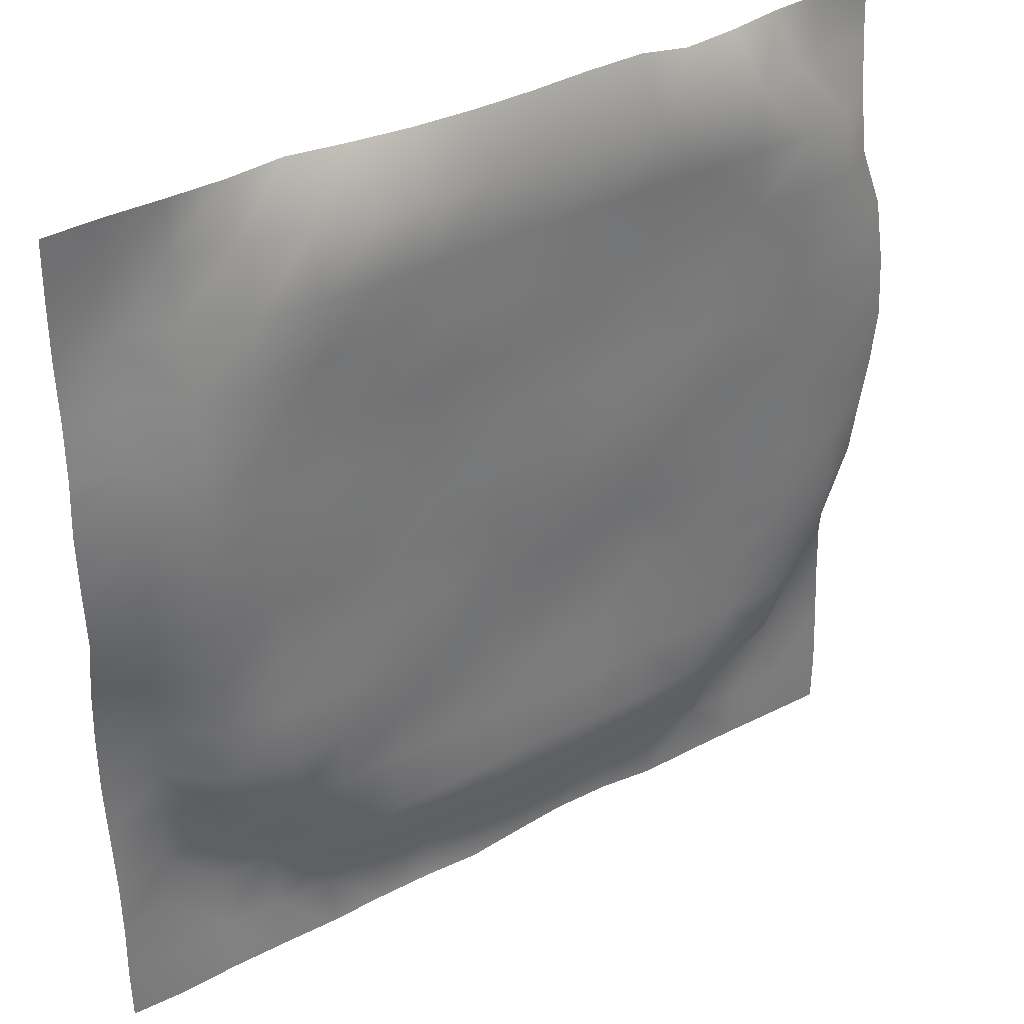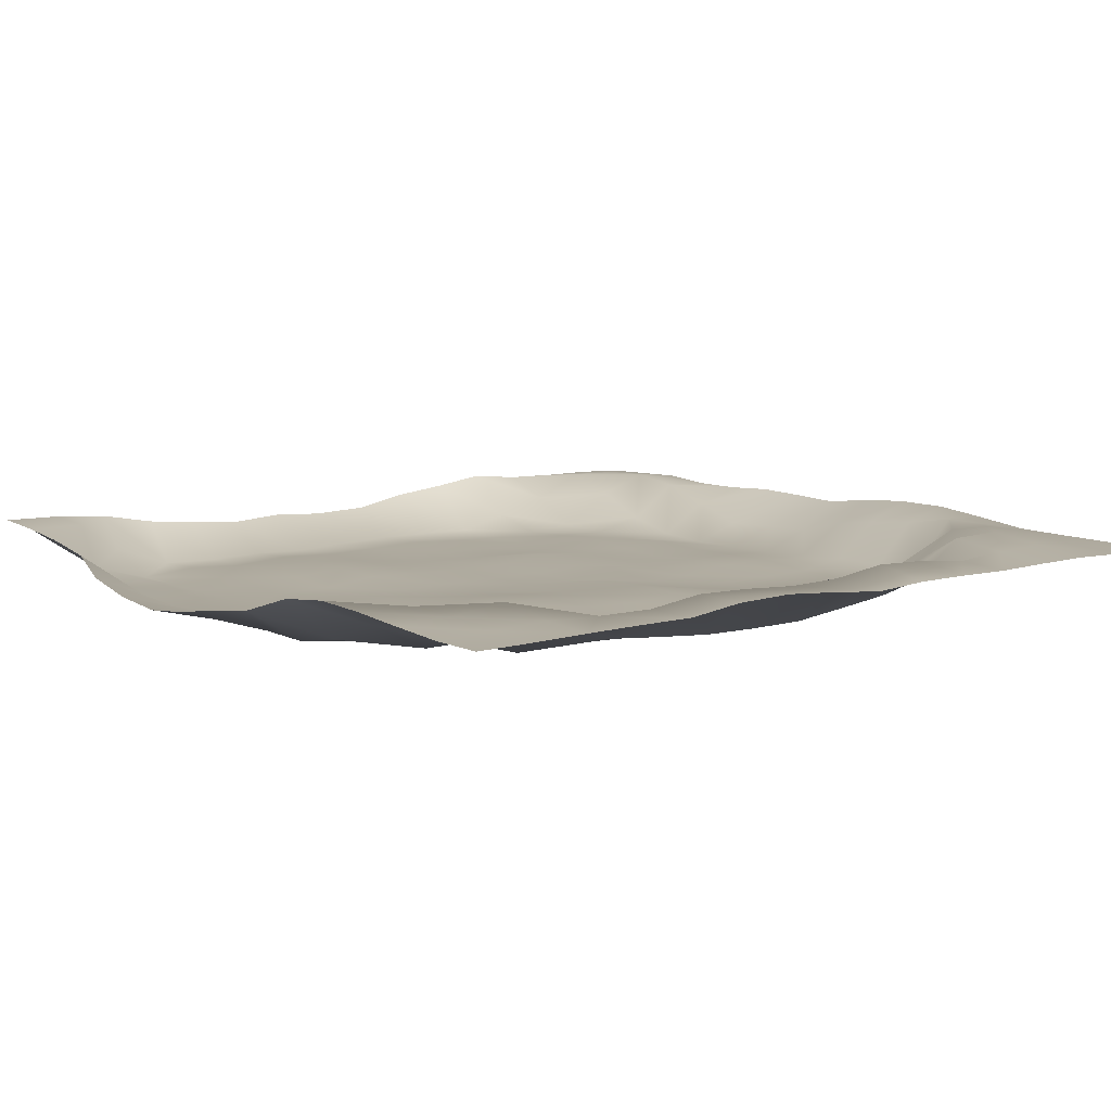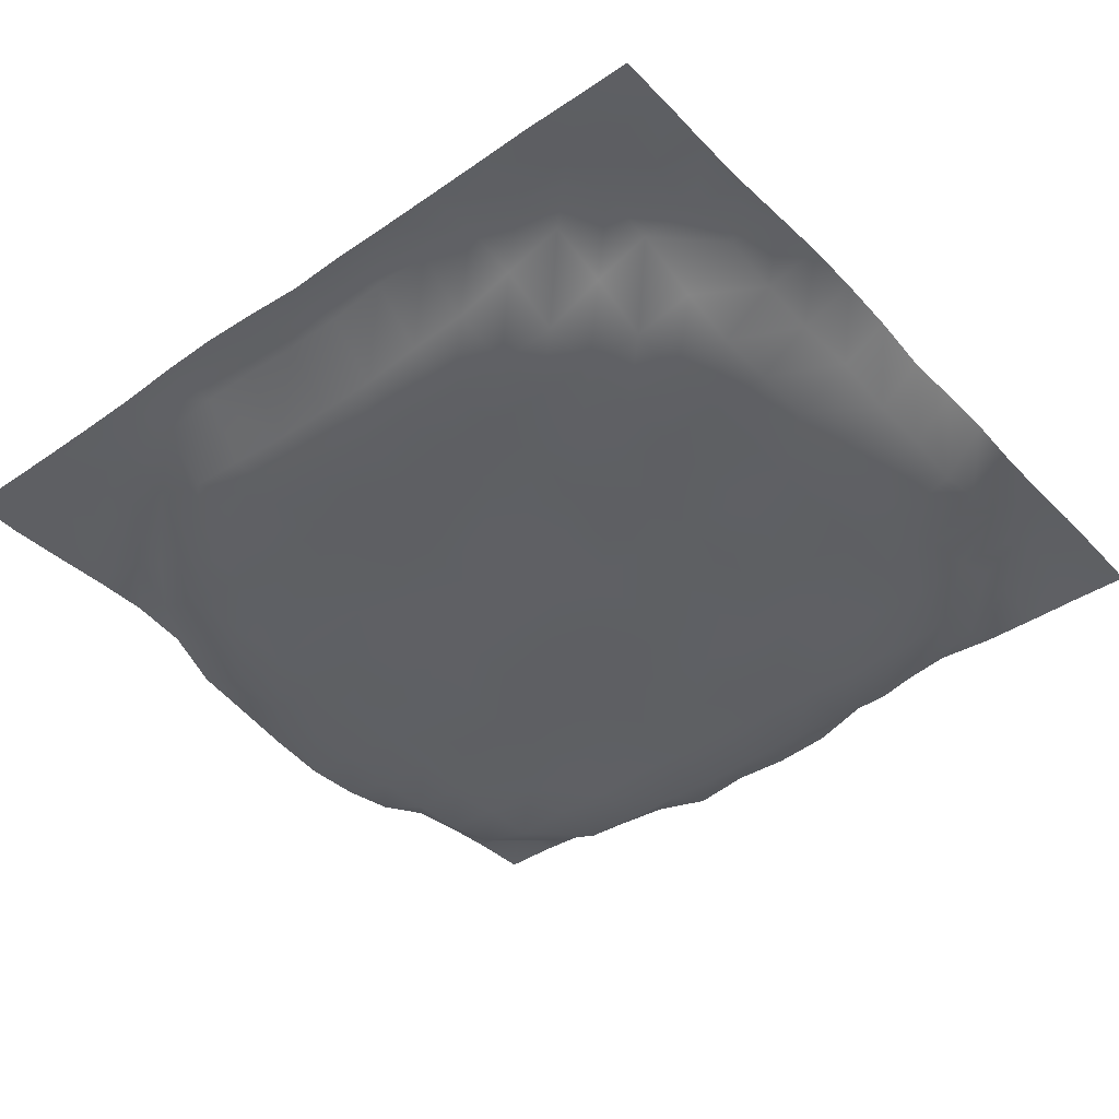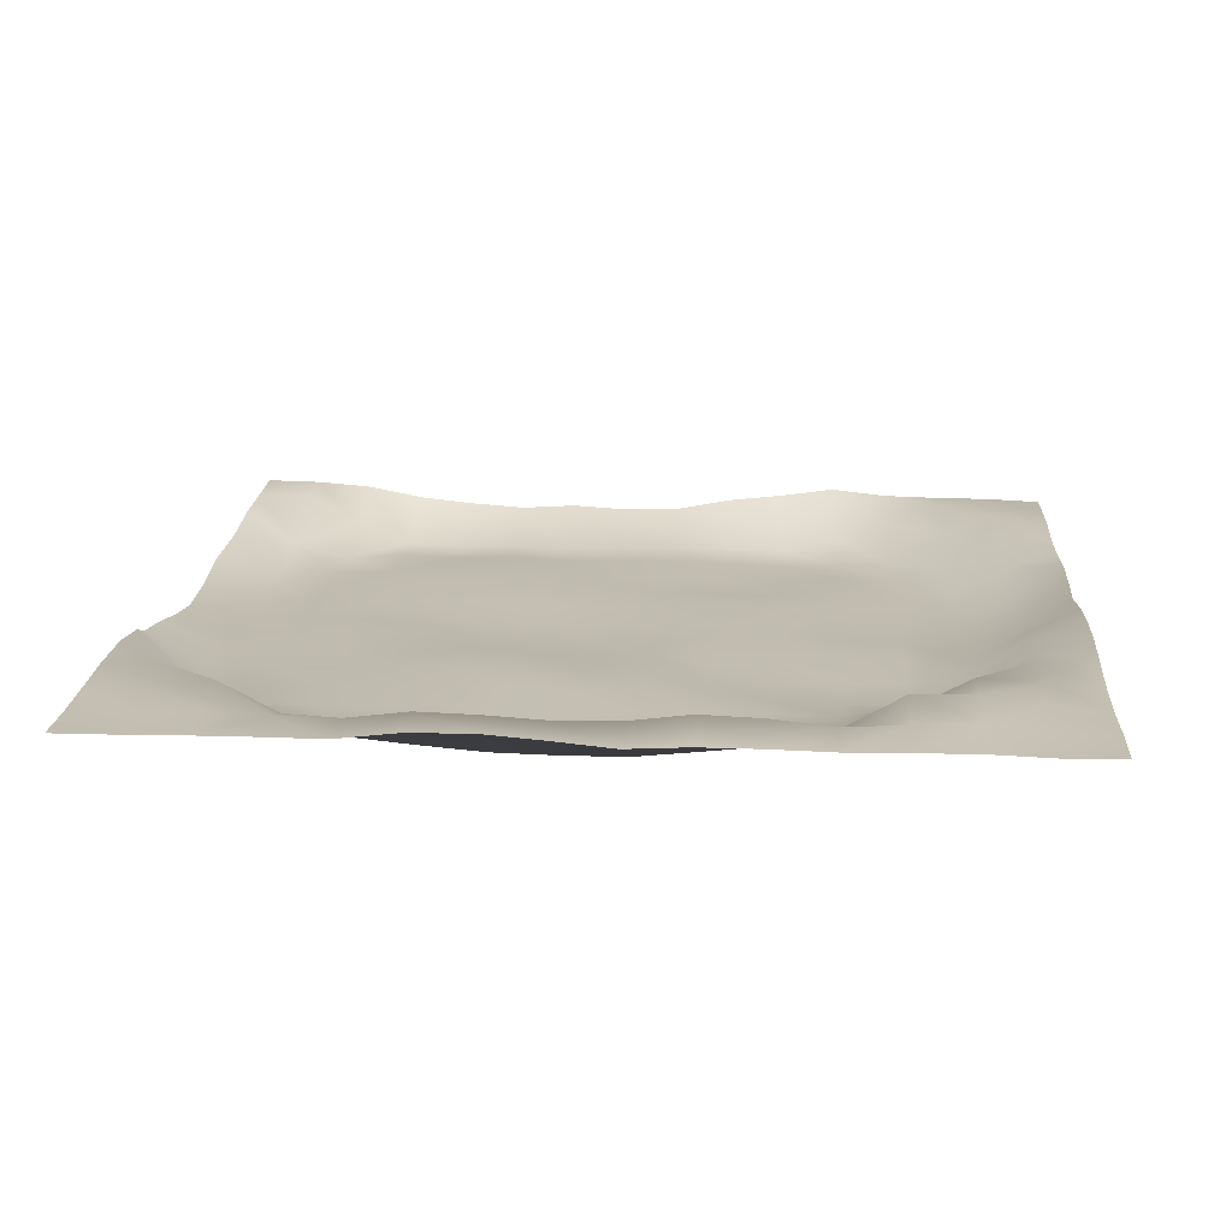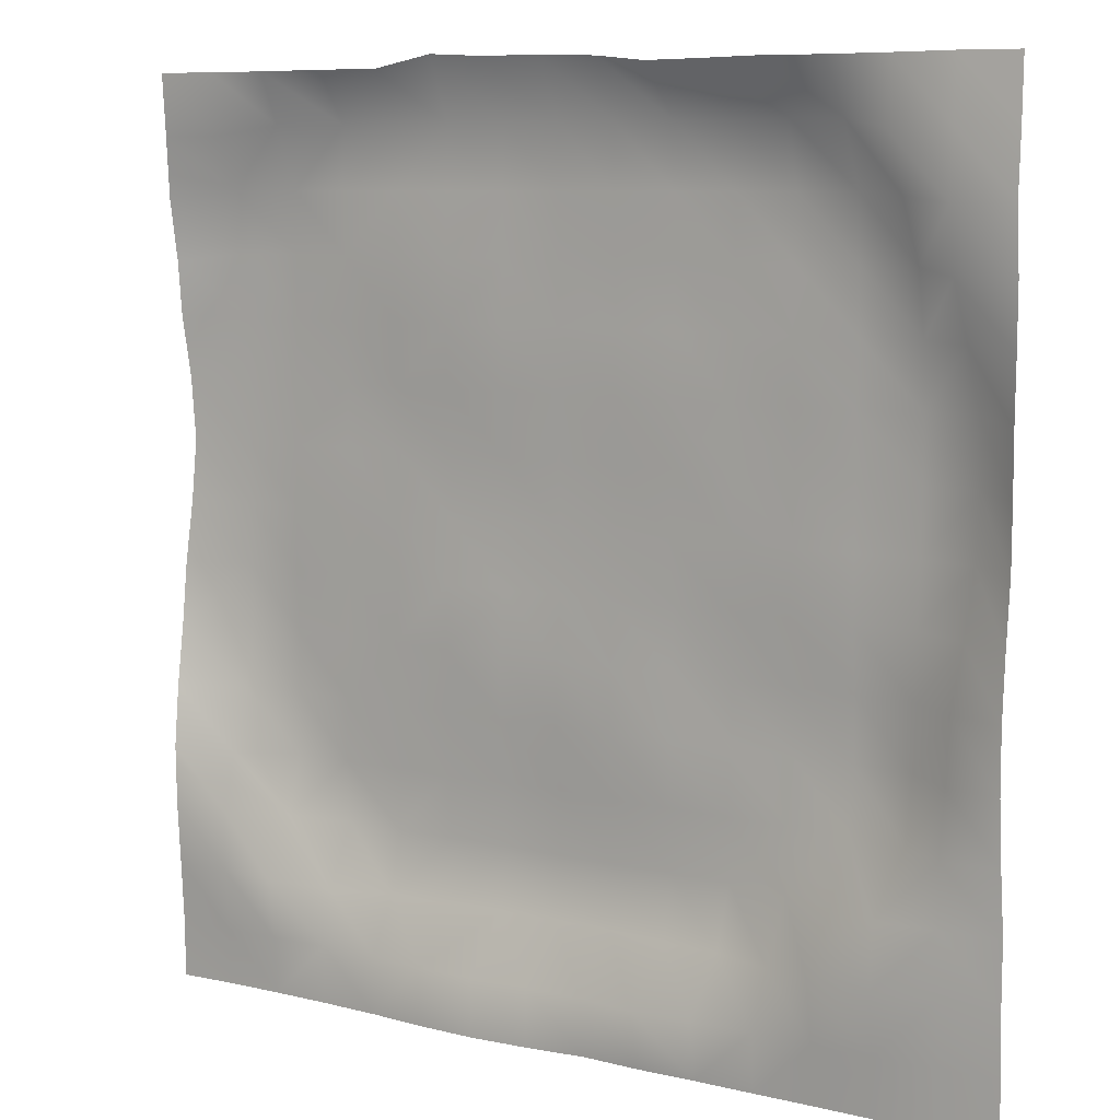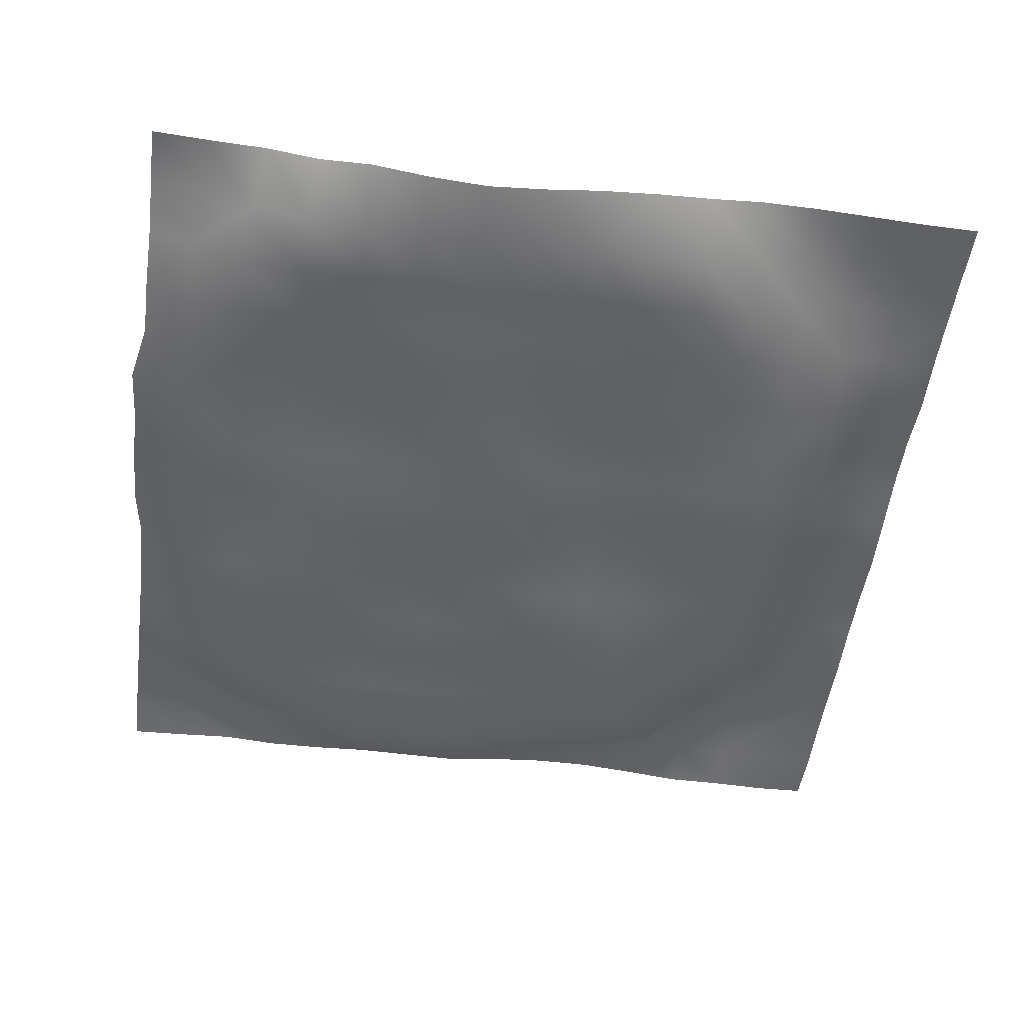
<metadata>
{"format":"obj","ext":"obj","renderer":"f3d","projection":"perspective","resolution":1024,"background":"white","views":[{"elev":35.3,"azim":-34.9,"up":"+Z"},{"elev":9.0,"azim":141.7,"up":"+Y"},{"elev":-42.5,"azim":-140.4,"up":"+Y"},{"elev":16.1,"azim":-175.6,"up":"+Y"},{"elev":7.8,"azim":-146.0,"up":"+Z"},{"elev":-50.7,"azim":82.5,"up":"+Y"}]}
</metadata>
<code>
o landscape1_navmesh_200
v -345.8 38.93 309.1
v -345.9 40.52 265.6
v -345.4 42.17 221.5
v -345.6 39.06 177.5
v -345.6 39.4 133.2
v -346.2 41.93 89.71
v -345.9 40.97 45.86
v -345 39.63 2.101
v -345.7 45.8 -41.95
v -345.6 48.97 -85.92
v -345.7 48.92 -129.4
v -345.4 44.89 -173.1
v -345.5 40.06 -217.7
v -345.1 39.68 -261.2
v -346 39.25 -305.2
v -345.3 39.62 -345.3
v -304.7 40.58 309.5
v -305.1 44.47 265.1
v -304.1 46.5 220.9
v -304.8 40.49 177.3
v -308.4 27.35 136.5
v -310.1 12.73 93.9
v -312.4 15.01 48.67
v -311.1 16.62 3.123
v -309.9 27.72 -42.01
v -304.8 34.56 -85.74
v -304.9 38.95 -129.9
v -305.2 46.54 -174.1
v -305.1 45.33 -217.4
v -304 45.32 -261.4
v -304.5 40.85 -305.4
v -305.3 38.69 -346.2
v -260.7 40.8 309.3
v -260.5 45.65 265.1
v -264.9 30.28 225.2
v -267.3 11.47 182
v -266.7 1.83 137.5
v -266.7 -0.5524 92.64
v -266.7 -0.278 47.72
v -266.7 1.23 2.808
v -266.7 4.345 -42.11
v -266.7 6.446 -87.02
v -266.7 6.691 -131.9
v -267.2 15.97 -177.2
v -260.8 47.1 -217.5
v -261.5 50.08 -261.3
v -261 44.89 -304.8
v -260.5 40.2 -346.3
v -217.2 41.81 309.3
v -222 25.16 272.2
v -221.8 4.264 227.4
v -221.8 2.023 182.5
v -221.8 1.25 137.5
v -221.8 4.471 92.64
v -221.8 2.227 47.72
v -221.8 3.593 2.808
v -221.8 4.462 -42.11
v -221.8 0.415 -87.02
v -221.8 -0.0502 -131.9
v -221.8 6.577 -176.8
v -220.8 27.34 -220.9
v -216.7 49.18 -261.4
v -217.2 43.71 -305.1
v -217 39.83 -346.1
v -173 46.48 309.5
v -176.6 12.34 272.8
v -176.8 0.8642 227.4
v -176.8 2.993 182.5
v -176.8 5.457 137.5
v -176.8 1.822 92.64
v -176.8 0.4799 47.72
v -176.8 3.041 2.808
v -176.8 4.115 -42.11
v -176.8 -0.4359 -87.02
v -176.8 -0.5619 -131.9
v -176.8 5.259 -176.8
v -176.8 6.444 -221.8
v -176.2 27.67 -266.4
v -172.7 41.13 -305.3
v -173.1 39.12 -346.4
v -129.2 40.39 309.2
v -131.9 1.767 272.3
v -131.9 -0.2304 227.4
v -131.9 -0.2626 182.5
v -131.9 0.7077 137.5
v -131.9 2.168 92.64
v -131.9 2.305 47.72
v -131.9 0.7399 2.808
v -131.9 -0.3659 -42.11
v -131.9 -0.5465 -87.02
v -131.9 -0.03232 -131.9
v -131.9 5.969 -176.8
v -131.9 1.125 -221.8
v -130.5 14.18 -266.1
v -129.4 45.51 -304.8
v -129.4 39.87 -345.9
v -85.36 35.61 309.1
v -87.02 2.655 272.3
v -87.02 1.284 227.4
v -87.02 -0.42 182.5
v -87.02 -0.03528 137.5
v -87.02 6.283 92.64
v -87.02 1.317 47.72
v -87.02 5.91 2.808
v -87.02 -0.2728 -42.11
v -87.02 0.1855 -87.02
v -87.02 4.389 -131.9
v -87.02 4.282 -176.8
v -87.02 0.4907 -221.8
v -87.39 9.762 -267.1
v -85.26 47.2 -305.1
v -85.58 40 -346.2
v -42.63 26.28 313.5
v -42.1 3.318 272.3
v -42.1 3.956 227.4
v -42.1 0.4091 182.5
v -42.1 1.016 137.5
v -42.1 1.042 92.64
v -42.1 -0.5751 47.72
v -42.1 -0.5059 2.808
v -42.1 4.573 -42.11
v -42.1 7.189 -87.02
v -42.1 6.654 -131.9
v -42.1 4.771 -176.8
v -42.1 1.443 -221.8
v -42.1 4.892 -266.7
v -41.31 41.59 -305
v -42.16 37.73 -346.4
v 2.642 24.44 315.2
v 2.809 1.896 272.3
v 2.809 2.4 227.4
v 2.809 0.8331 182.5
v 2.809 2.608 137.5
v 2.809 1.05 92.64
v 2.809 0.1828 47.72
v 2.809 0.1624 2.808
v 2.809 -0.09022 -42.11
v 2.809 3.789 -87.02
v 2.809 4.445 -131.9
v 2.809 -0.02201 -176.8
v 2.809 1.388 -221.8
v 2.809 4.749 -266.7
v 2.572 40.89 -305.3
v 2.232 42.03 -346.7
v 47.23 27.07 315.4
v 47.72 0.05031 272.3
v 47.72 1.905 227.4
v 47.72 2.016 182.5
v 47.72 3.679 137.5
v 47.72 2.681 92.64
v 47.72 -0.1999 47.72
v 47.72 -0.4903 2.808
v 47.72 3.508 -42.11
v 47.72 6.613 -87.02
v 47.72 6.07 -131.9
v 47.72 0.3474 -176.8
v 47.72 -0.3457 -221.8
v 47.72 5.617 -266.7
v 46.47 43.5 -305.3
v 46.18 45.4 -346.5
v 91.23 23.82 317.9
v 92.64 1.776 272.3
v 92.64 3.972 227.4
v 92.64 5.694 182.5
v 92.64 5.62 137.5
v 92.64 4.228 92.64
v 92.64 -0.5613 47.72
v 92.64 -0.05487 2.808
v 92.64 5.198 -42.11
v 92.64 6.88 -87.02
v 92.64 1.819 -131.9
v 92.64 6.582 -176.8
v 92.64 1.274 -221.8
v 92.98 9.502 -267.3
v 90.06 44.58 -304.9
v 90.89 44.44 -346.2
v 133.8 29.01 308.9
v 137.5 0.398 272.3
v 137.5 1.317 227.4
v 137.5 4.455 182.5
v 137.5 2.696 137.5
v 137.5 -0.2395 92.64
v 137.5 -0.5514 47.72
v 137.5 4.023 2.808
v 137.5 1.08 -42.11
v 137.5 4.969 -87.02
v 137.5 1.756 -131.9
v 137.5 3.586 -176.8
v 137.5 2.822 -221.8
v 137.2 13.43 -266.4
v 134.1 39.21 -305.2
v 134.2 39.56 -346.8
v 177.9 33.42 309.1
v 182.5 1.981 272.3
v 182.5 3.626 227.4
v 182.5 1.394 182.5
v 182.5 2.545 137.5
v 182.5 -0.5693 92.64
v 182.5 0.4528 47.72
v 182.5 1.963 2.808
v 182.5 -0.08021 -42.11
v 182.5 3.409 -87.02
v 182.5 4.137 -131.9
v 182.5 5.053 -176.8
v 182.5 2.201 -221.8
v 180.8 28.31 -266.2
v 178 39.58 -304.6
v 178 39.57 -346
v 222.5 42.06 308.7
v 228.7 18.21 272.4
v 227.4 0.2369 227.4
v 227.4 -0.1055 182.5
v 227.4 0.3932 137.5
v 227.4 1.767 92.64
v 227.4 2.561 47.72
v 227.4 2.756 2.808
v 227.4 4.528 -42.11
v 227.4 1.706 -87.02
v 227.4 2.488 -131.9
v 227.4 3.844 -176.8
v 228.7 14.83 -220.7
v 222.3 47.52 -260.9
v 221.9 41.3 -304.9
v 221.7 39.34 -345.9
v 265.7 45.3 309.1
v 265.4 43.4 264.8
v 272 12.59 227.1
v 272.3 2.461 182.5
v 272.3 0.08163 137.5
v 272.3 -0.5596 92.64
v 272.3 1.376 47.72
v 272.3 0.6472 2.808
v 272.3 1.064 -42.11
v 272.3 0.512 -87.02
v 272.3 8.513 -131.9
v 271.5 25.24 -177.7
v 265.7 43.42 -217
v 265.8 43.11 -261.4
v 266 40.09 -305.5
v 265.4 38.83 -346.2
v 309.8 46.07 309.2
v 309.4 43.24 264.8
v 310.2 39.61 221.2
v 309.9 32.78 177.4
v 317.4 20.85 137.9
v 317.6 12.08 92.63
v 317.2 8.523 47.72
v 317.2 13.53 3.178
v 317.3 21.14 -41.4
v 316.4 27.43 -87.12
v 309.9 41.11 -129.7
v 309.4 45.93 -173.9
v 309.8 44.68 -217.2
v 309.8 41.7 -261.8
v 309.8 39.11 -305.8
v 309.4 38.93 -347
f 55 56 40 39
f 38 22 21 37
f 37 21 20 36
f 40 24 23 39
f 41 25 24 40
f 42 26 25 41
f 44 28 27 43
f 45 29 28 44
f 46 30 29 45
f 56 57 41 40
f 59 60 44 43
f 60 61 45 44
f 61 62 46 45
f 62 63 47 46
f 64 48 47 63
f 66 67 51 50
f 65 66 50 49
f 68 69 53 52
f 53 54 38 37
f 51 52 36 35
f 57 58 42 41
f 58 59 43 42
f 52 53 37 36
f 70 71 55 54
f 72 73 57 56
f 74 75 59 58
f 76 77 61 60
f 78 79 63 62
f 84 85 69 68
f 67 68 52 51
f 73 74 58 57
f 75 76 60 59
f 77 78 62 61
f 81 82 66 65
f 82 83 67 66
f 69 70 54 53
f 80 64 63 79
f 71 72 56 55
f 86 87 71 70
f 85 86 70 69
f 88 89 73 72
f 89 90 74 73
f 90 91 75 74
f 91 92 76 75
f 92 93 77 76
f 93 94 78 77
f 94 95 79 78
f 82 81 97 98
f 100 101 85 84
f 83 84 68 67
f 87 88 72 71
f 98 99 83 82
f 101 102 86 85
f 96 80 79 95
f 102 103 87 86
f 104 105 89 88
f 106 107 91 90
f 108 109 93 92
f 110 111 95 94
f 116 117 101 100
f 99 100 84 83
f 105 106 90 89
f 107 108 92 91
f 109 110 94 93
f 98 97 113 114
f 114 115 99 98
f 111 112 96 95
f 118 119 103 102
f 103 104 88 87
f 117 118 102 101
f 120 121 105 104
f 121 122 106 105
f 122 123 107 106
f 123 124 108 107
f 124 125 109 108
f 125 126 110 109
f 126 127 111 110
f 114 113 129 130
f 115 116 100 99
f 119 120 104 103
f 132 133 117 116
f 130 131 115 114
f 127 128 112 111
f 134 135 119 118
f 136 137 121 120
f 138 139 123 122
f 140 141 125 124
f 142 143 127 126
f 131 132 116 115
f 137 138 122 121
f 139 140 124 123
f 141 142 126 125
f 130 129 145 146
f 148 149 133 132
f 133 134 118 117
f 146 147 131 130
f 143 144 128 127
f 135 136 120 119
f 150 151 135 134
f 149 150 134 133
f 152 153 137 136
f 153 154 138 137
f 154 155 139 138
f 155 156 140 139
f 156 157 141 140
f 157 158 142 141
f 158 159 143 142
f 146 145 161 162
f 147 148 132 131
f 151 152 136 135
f 162 163 147 146
f 159 160 144 143
f 155 154 170 171
f 174 158 157 173
f 179 163 162 178
f 182 183 167 166
f 168 169 153 152
f 175 176 160 159
f 181 165 164 180
f 165 149 148 164
f 186 170 169 185
f 209 210 194 193
f 172 173 157 156
f 177 178 162 161
f 203 187 186 202
f 171 172 156 155
f 182 166 165 181
f 175 159 158 174
f 164 148 147 163
f 167 168 152 151
f 189 173 172 188
f 190 174 173 189
f 193 194 178 177
f 179 180 164 163
f 165 166 150 149
f 166 167 151 150
f 187 171 170 186
f 170 154 153 169
f 184 185 169 168
f 190 191 175 174
f 192 176 175 191
f 182 181 197 198
f 196 180 179 195
f 186 185 201 202
f 187 188 172 171
f 204 205 189 188
f 206 207 191 190
f 181 180 196 197
f 198 199 183 182
f 199 200 184 183
f 196 195 211 212
f 213 197 196 212
f 213 214 198 197
f 207 208 192 191
f 216 215 231 232
f 195 179 178 194
f 205 206 190 189
f 225 226 210 209
f 200 201 185 184
f 183 184 168 167
f 202 201 217 218
f 207 206 222 223
f 211 195 194 210
f 221 205 204 220
f 227 211 210 226
f 215 216 200 199
f 213 212 228 229
f 212 211 227 228
f 224 208 207 223
f 232 233 217 216
f 221 222 206 205
f 203 204 188 187
f 203 202 218 219
f 215 214 230 231
f 204 203 219 220
f 241 242 226 225
f 244 245 229 228
f 215 199 198 214
f 221 220 236 237
f 234 235 219 218
f 201 200 216 217
f 233 234 218 217
f 231 230 246 247
f 228 227 243 244
f 242 243 227 226
f 238 239 223 222
f 229 230 214 213
f 240 239 255 256
f 224 223 239 240
f 237 238 222 221
f 235 236 220 219
f 252 253 237 236
f 254 255 239 238
f 248 249 233 232
f 251 252 236 235
f 232 231 247 248
f 245 246 230 229
f 250 234 233 249
f 235 234 250 251
f 238 237 253 254
f 33 34 18 17
f 34 35 19 18
f 36 20 19 35
f 50 51 35 34
f 47 48 32 31
f 39 23 22 38
f 43 27 26 42
f 47 31 30 46
f 49 50 34 33
f 54 55 39 38
f 17 18 2 1
f 18 19 3 2
f 19 20 4 3
f 20 21 5 4
f 21 22 6 5
f 22 23 7 6
f 23 24 8 7
f 24 25 9 8
f 25 26 10 9
f 26 27 11 10
f 27 28 12 11
f 28 29 13 12
f 29 30 14 13
f 30 31 15 14
f 31 32 16 15

</code>
